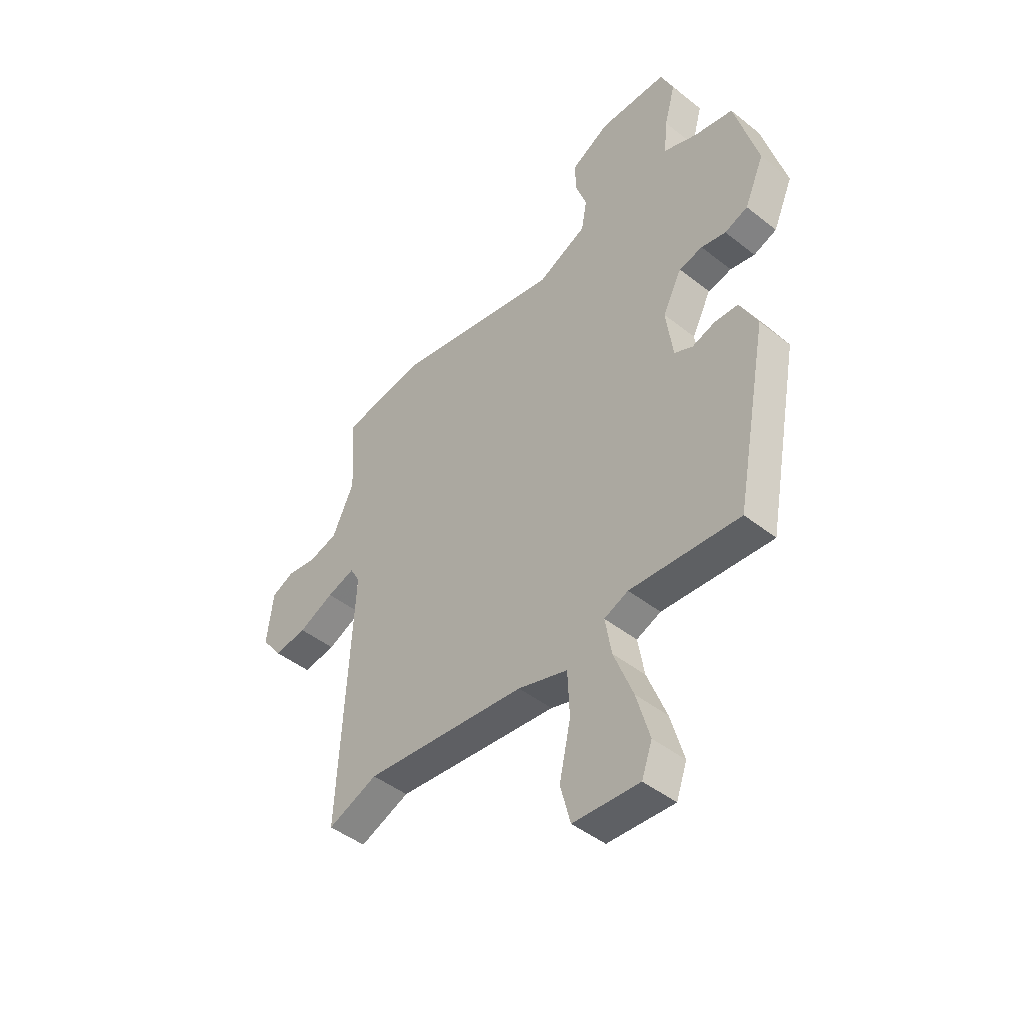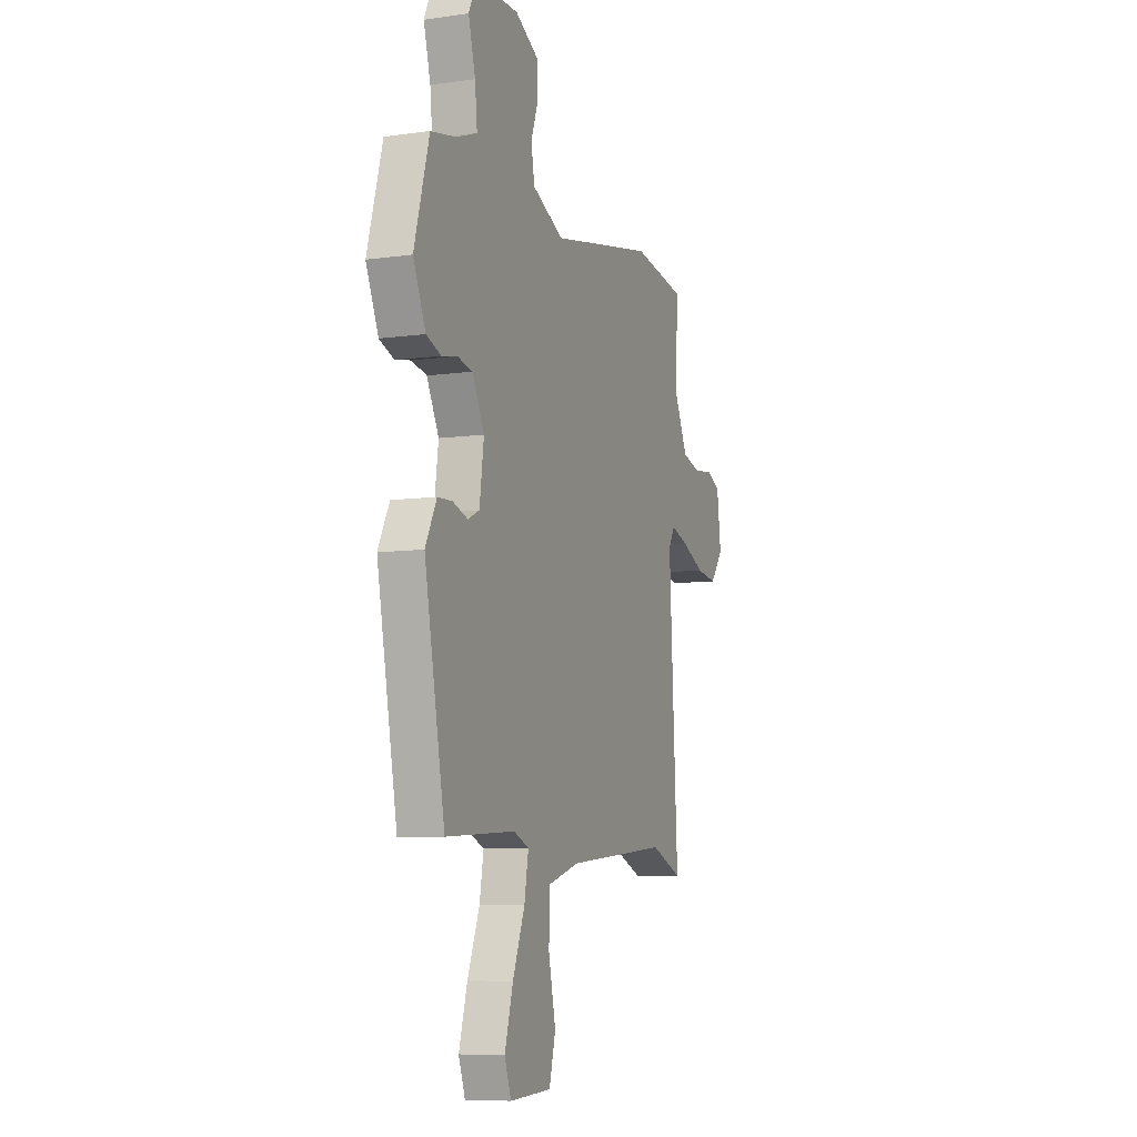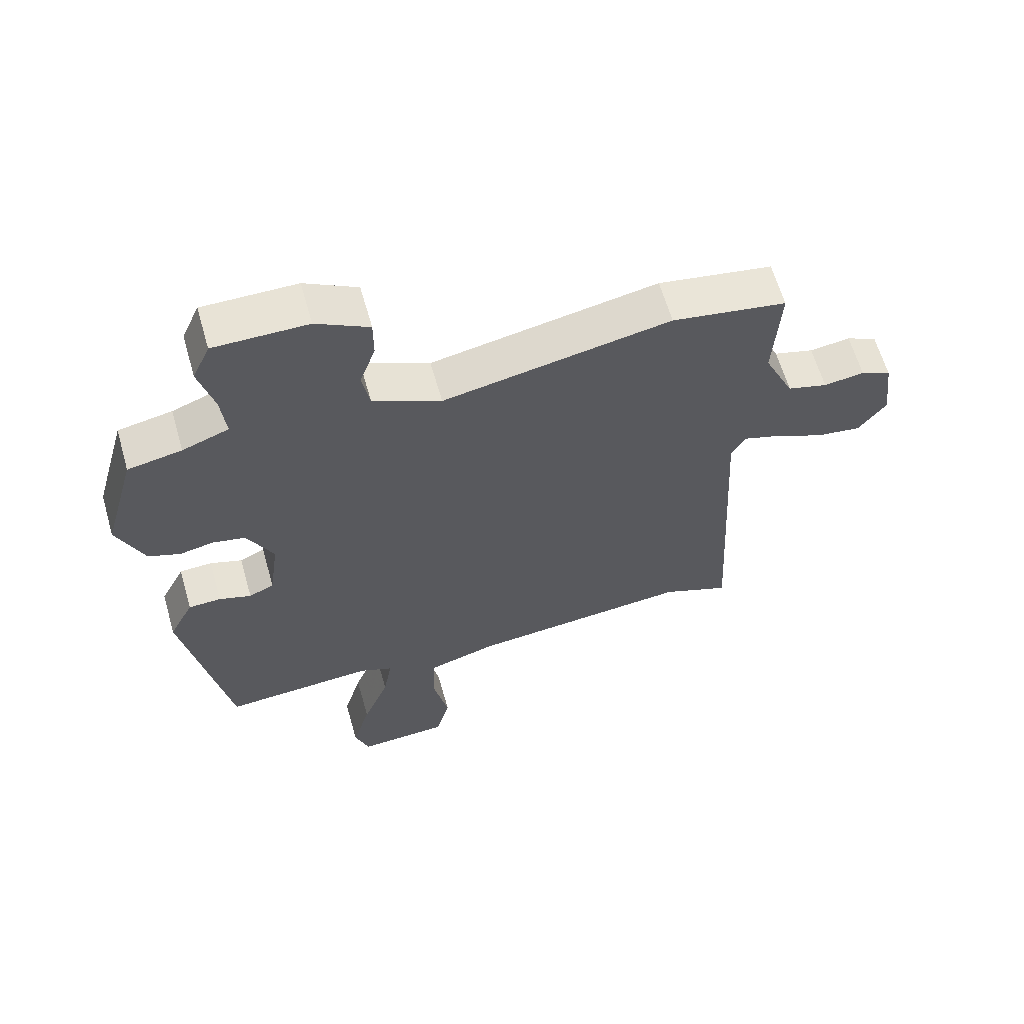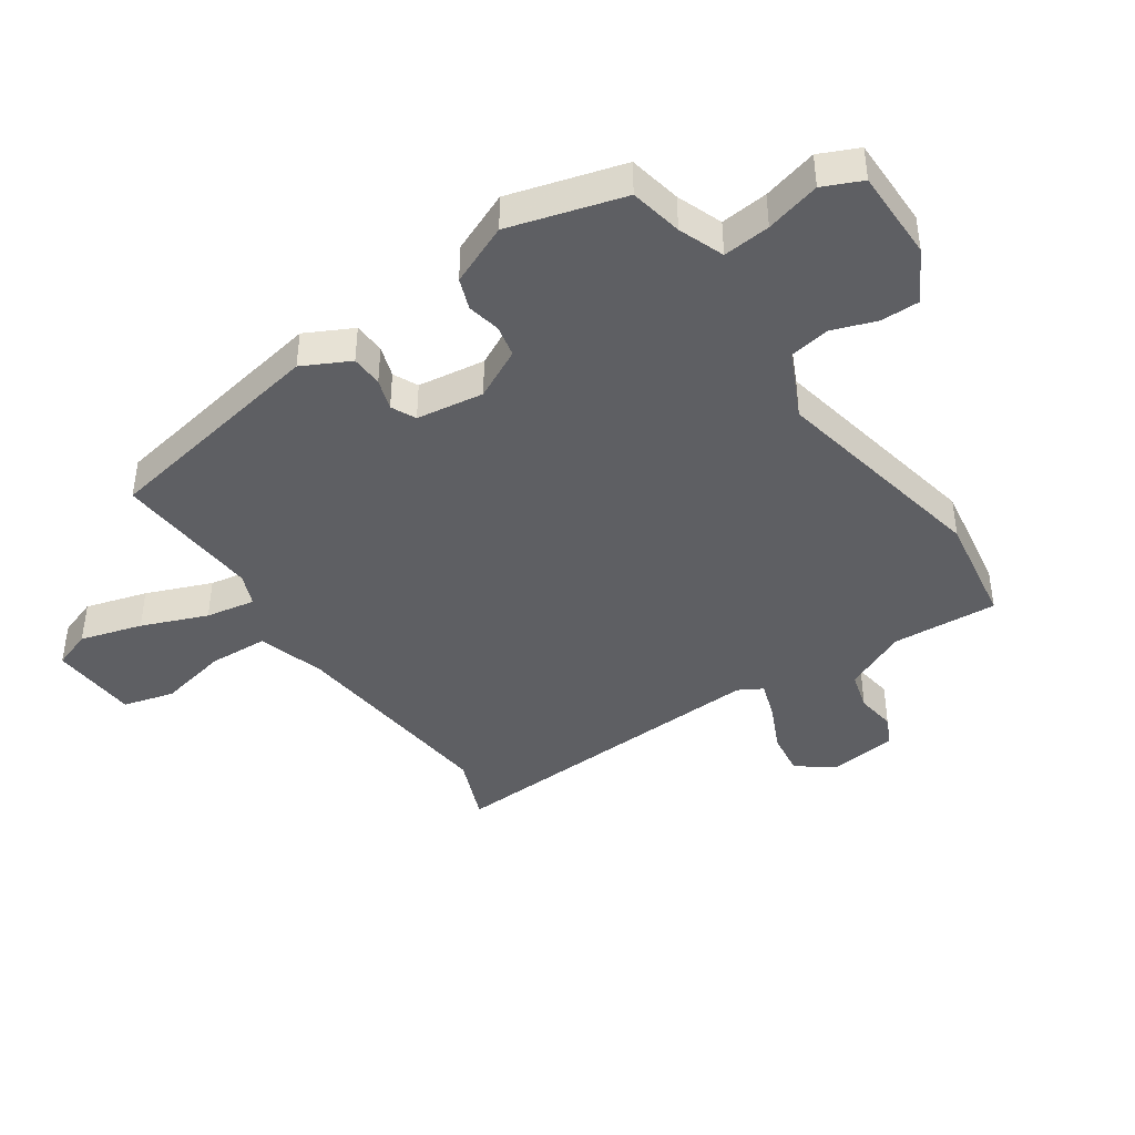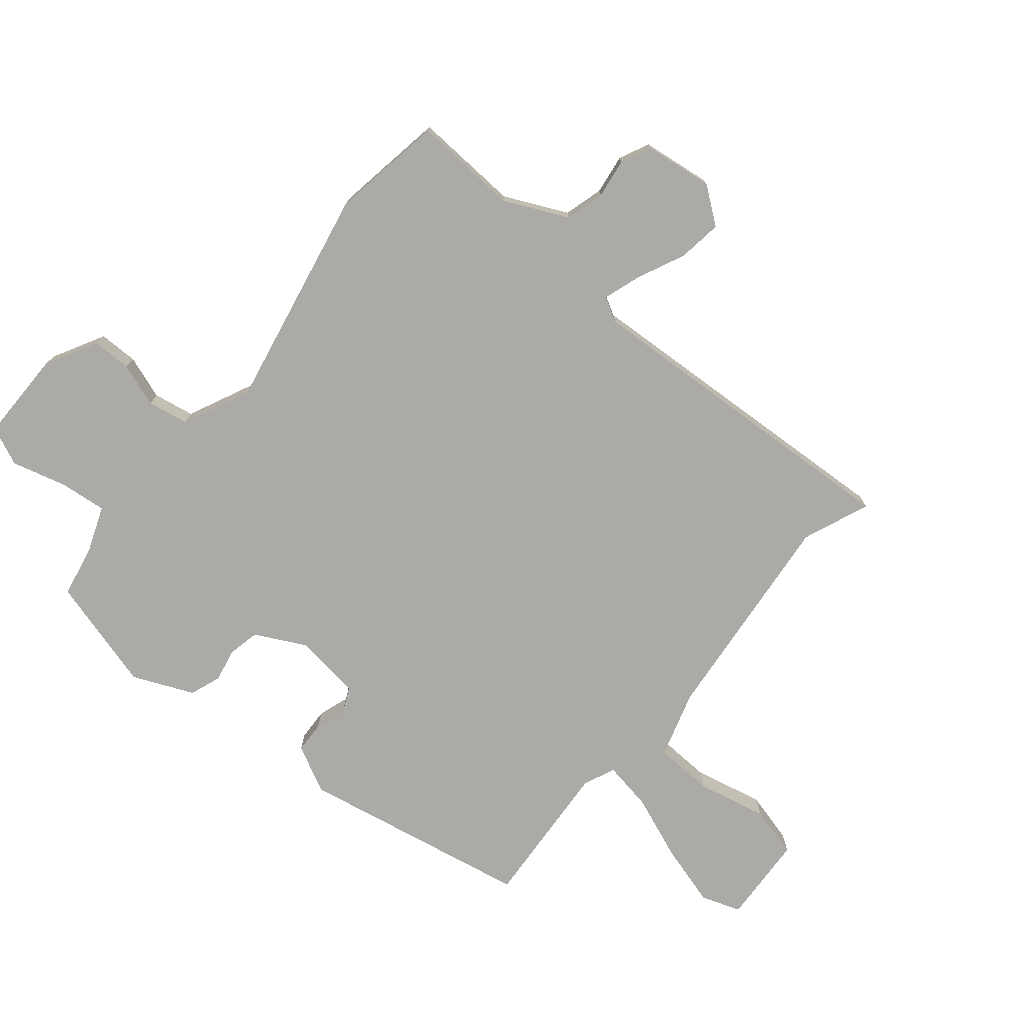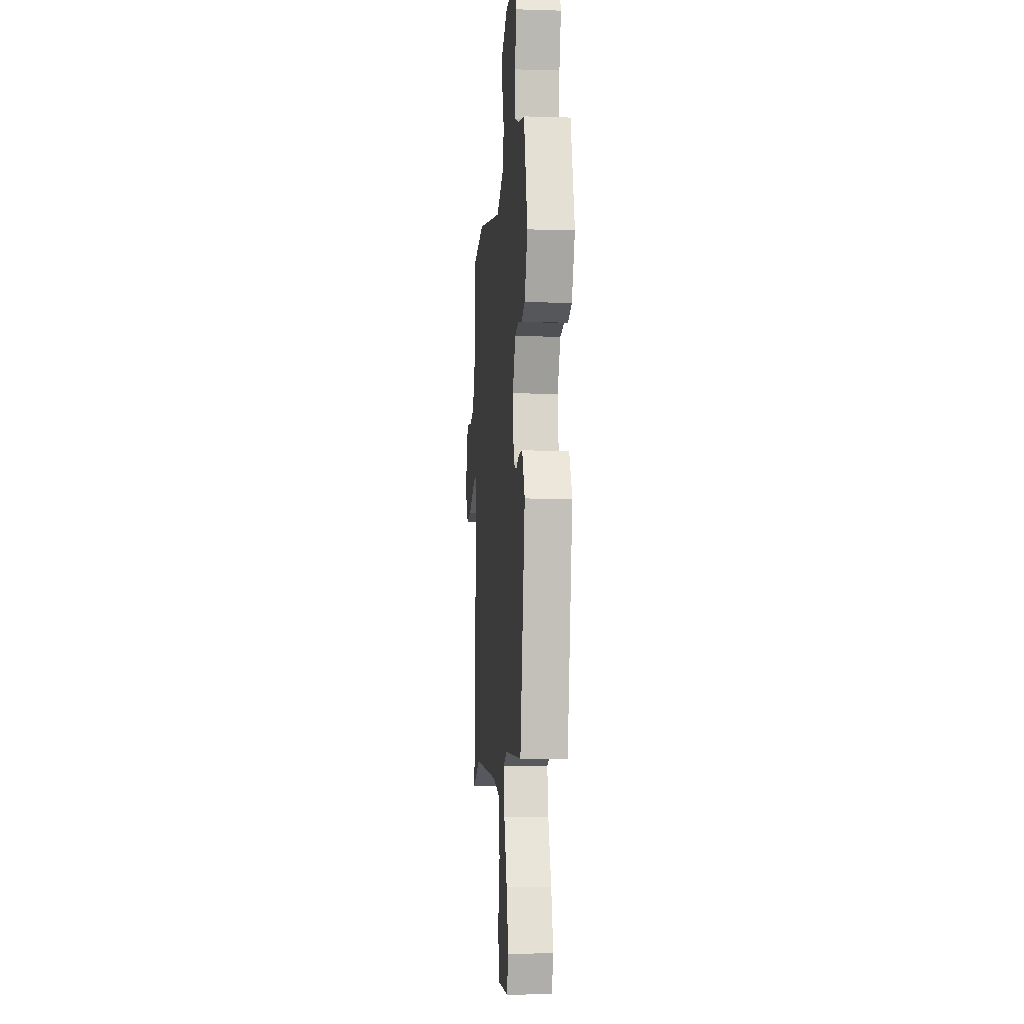
<metadata>
{"format":"obj","ext":"obj","renderer":"f3d","projection":"perspective","resolution":1024,"background":"white","views":[{"elev":-45.3,"azim":-132.4,"up":"+Z"},{"elev":-8.1,"azim":-68.6,"up":"+Z"},{"elev":62.5,"azim":-15.9,"up":"+Z"},{"elev":-41.9,"azim":-55.8,"up":"+Y"},{"elev":-75.8,"azim":50.5,"up":"+Y"},{"elev":-7.2,"azim":-95.0,"up":"+Z"}]}
</metadata>
<code>
v 0.523 0.07 -0.509
v 0.414 0.07 -0.465
v 0.059 0.07 -0.5
v -0.05 0.07 -0.533
v -0.054 0.07 -0.63
v -0.029 0.07 -0.744
v -0.051 0.07 -0.828
v -0.196 0.07 -0.836
v -0.219 0.07 -0.772
v -0.19 0.07 -0.671
v -0.148 0.07 -0.564
v -0.134 0.07 -0.483
v -0.187 0.07 -0.461
v -0.428 0.07 -0.477
v -0.499 0.07 -0.1
v -0.46 0.07 -0.023
v -0.408 0.07 -0.021
v -0.357 0.07 -0.038
v -0.317 0.07 -0.019
v -0.302 0.07 0.091
v -0.344 0.07 0.173
v -0.396 0.07 0.184
v -0.45 0.07 0.173
v -0.501 0.07 0.192
v -0.544 0.07 0.291
v -0.492 0.07 0.477
v -0.406 0.07 0.494
v -0.332 0.07 0.522
v -0.34 0.07 0.599
v -0.364 0.07 0.688
v -0.336 0.07 0.751
v -0.187 0.07 0.751
v -0.103 0.07 0.705
v -0.103 0.07 0.641
v -0.128 0.07 0.57
v -0.116 0.07 0.503
v -0.007 0.07 0.452
v 0.357 0.07 0.523
v 0.541 0.07 0.493
v 0.531 0.07 0.32
v 0.579 0.07 0.217
v 0.643 0.07 0.199
v 0.708 0.07 0.208
v 0.757 0.07 0.185
v 0.771 0.07 0.073
v 0.726 0.07 0.014
v 0.654 0.07 0.024
v 0.576 0.07 0.06
v 0.515 0.07 0.08
v 0.493 0.07 0.041
v 0.523 0 -0.509
v 0.414 0 -0.465
v 0.059 0 -0.5
v -0.05 0 -0.533
v -0.054 0 -0.63
v -0.029 0 -0.744
v -0.051 0 -0.828
v -0.196 0 -0.836
v -0.219 0 -0.772
v -0.19 0 -0.671
v -0.148 0 -0.564
v -0.134 0 -0.483
v -0.187 0 -0.461
v -0.428 0 -0.477
v -0.499 0 -0.1
v -0.46 0 -0.023
v -0.408 0 -0.021
v -0.357 0 -0.038
v -0.317 0 -0.019
v -0.302 0 0.091
v -0.344 0 0.173
v -0.396 0 0.184
v -0.45 0 0.173
v -0.501 0 0.192
v -0.544 0 0.291
v -0.492 0 0.477
v -0.406 0 0.494
v -0.332 0 0.522
v -0.34 0 0.599
v -0.364 0 0.688
v -0.336 0 0.751
v -0.187 0 0.751
v -0.103 0 0.705
v -0.103 0 0.641
v -0.128 0 0.57
v -0.116 0 0.503
v -0.007 0 0.452
v 0.357 0 0.523
v 0.541 0 0.493
v 0.531 0 0.32
v 0.579 0 0.217
v 0.643 0 0.199
v 0.708 0 0.208
v 0.757 0 0.185
v 0.771 0 0.073
v 0.726 0 0.014
v 0.654 0 0.024
v 0.576 0 0.06
v 0.515 0 0.08
v 0.493 0 0.041
f 46 47 48
f 45 46 48
f 44 45 48
f 43 44 48
f 42 43 48
f 41 42 48 49
f 40 41 49 50
f 39 40 50
f 38 39 50
f 37 38 50
f 33 34 35
f 32 33 35
f 31 32 35
f 30 31 35
f 29 30 35
f 28 29 35 36
f 50 1 2
f 37 50 2
f 36 37 2
f 28 36 2
f 27 28 2
f 25 26 27
f 24 25 27
f 23 24 27
f 22 23 27
f 16 17 18
f 15 16 18
f 14 15 18
f 13 14 18
f 12 13 18 19
f 9 10 11
f 8 9 11
f 7 8 11
f 6 7 11
f 5 6 11
f 4 5 11 12
f 12 19 20
f 4 12 20
f 3 4 20
f 21 22 27
f 20 21 27
f 3 20 27
f 2 3 27
f 98 97 96
f 98 96 95
f 98 95 94
f 98 94 93
f 98 93 92
f 99 98 92 91
f 100 99 91 90
f 100 90 89
f 100 89 88
f 100 88 87
f 85 84 83
f 85 83 82
f 85 82 81
f 85 81 80
f 85 80 79
f 86 85 79 78
f 52 51 100
f 52 100 87
f 52 87 86
f 52 86 78
f 52 78 77
f 77 76 75
f 77 75 74
f 77 74 73
f 77 73 72
f 68 67 66
f 68 66 65
f 68 65 64
f 68 64 63
f 69 68 63 62
f 61 60 59
f 61 59 58
f 61 58 57
f 61 57 56
f 61 56 55
f 62 61 55 54
f 70 69 62
f 70 62 54
f 70 54 53
f 77 72 71
f 77 71 70
f 77 70 53
f 77 53 52
f 1 51 52 2
f 2 52 53 3
f 3 53 54 4
f 4 54 55 5
f 5 55 56 6
f 6 56 57 7
f 7 57 58 8
f 8 58 59 9
f 9 59 60 10
f 10 60 61 11
f 11 61 62 12
f 12 62 63 13
f 13 63 64 14
f 14 64 65 15
f 15 65 66 16
f 16 66 67 17
f 17 67 68 18
f 18 68 69 19
f 19 69 70 20
f 20 70 71 21
f 21 71 72 22
f 22 72 73 23
f 23 73 74 24
f 24 74 75 25
f 25 75 76 26
f 26 76 77 27
f 27 77 78 28
f 28 78 79 29
f 29 79 80 30
f 30 80 81 31
f 31 81 82 32
f 32 82 83 33
f 33 83 84 34
f 34 84 85 35
f 35 85 86 36
f 36 86 87 37
f 37 87 88 38
f 38 88 89 39
f 39 89 90 40
f 40 90 91 41
f 41 91 92 42
f 42 92 93 43
f 43 93 94 44
f 44 94 95 45
f 45 95 96 46
f 46 96 97 47
f 47 97 98 48
f 48 98 99 49
f 49 99 100 50
f 50 100 51 1

</code>
